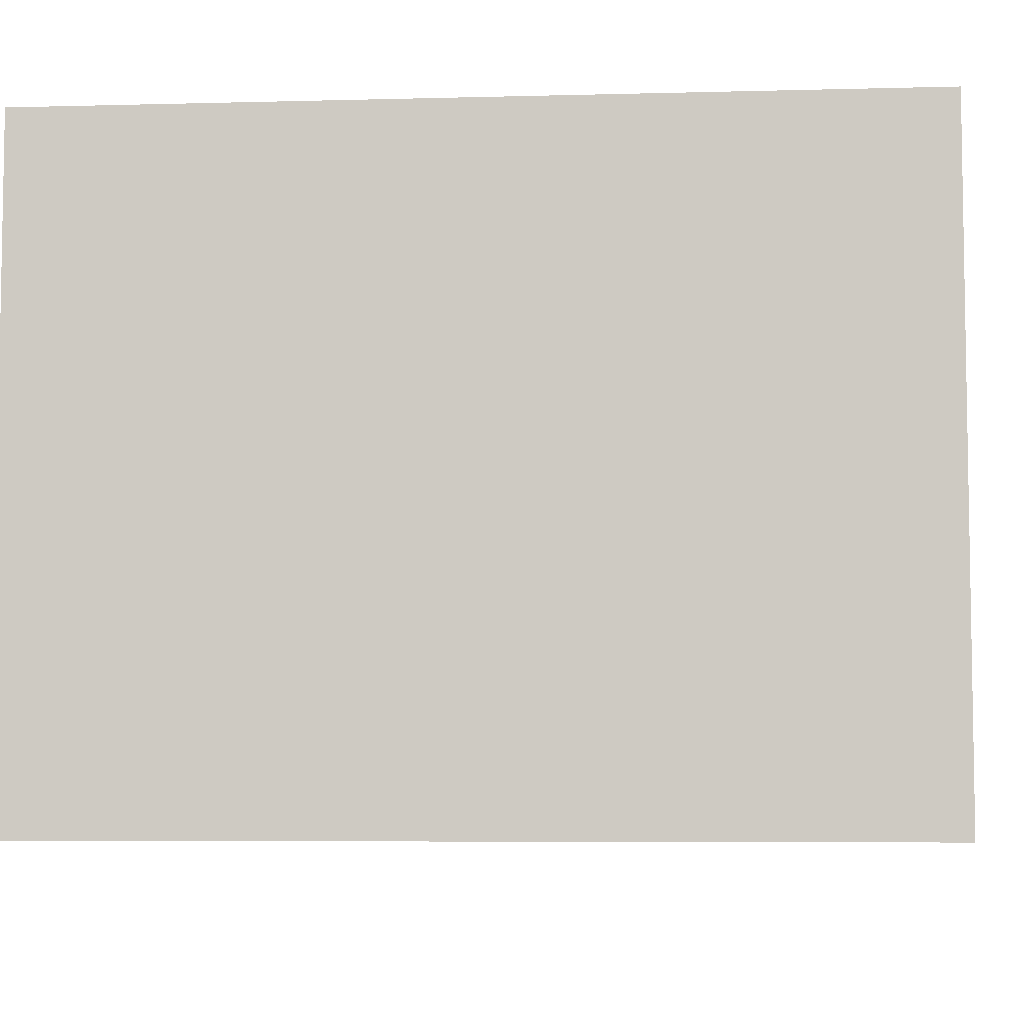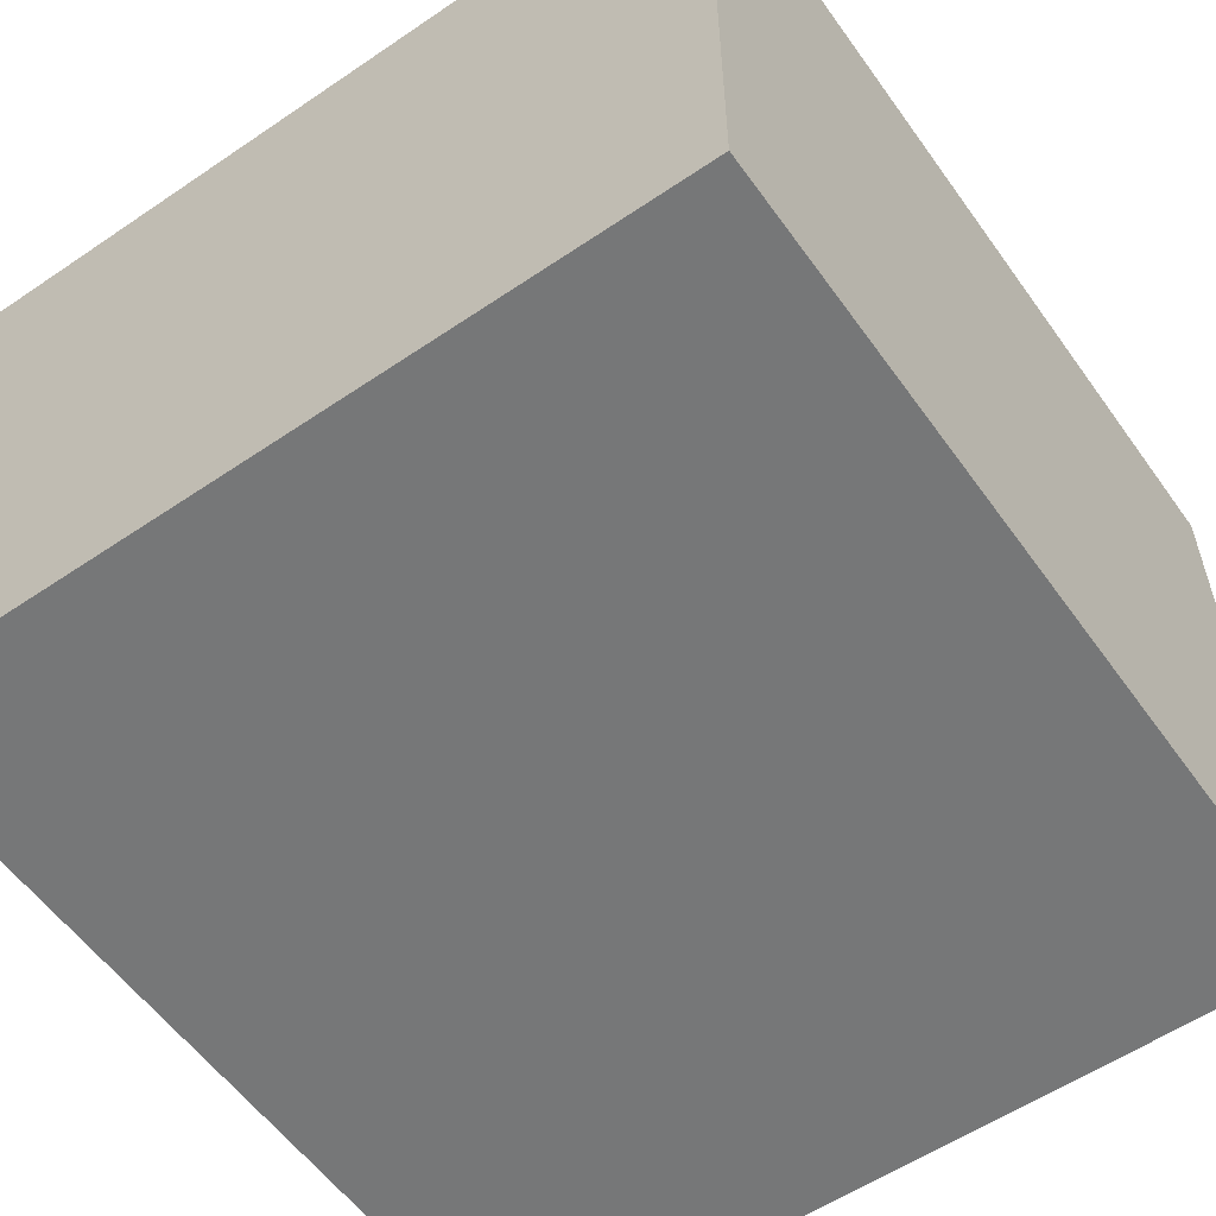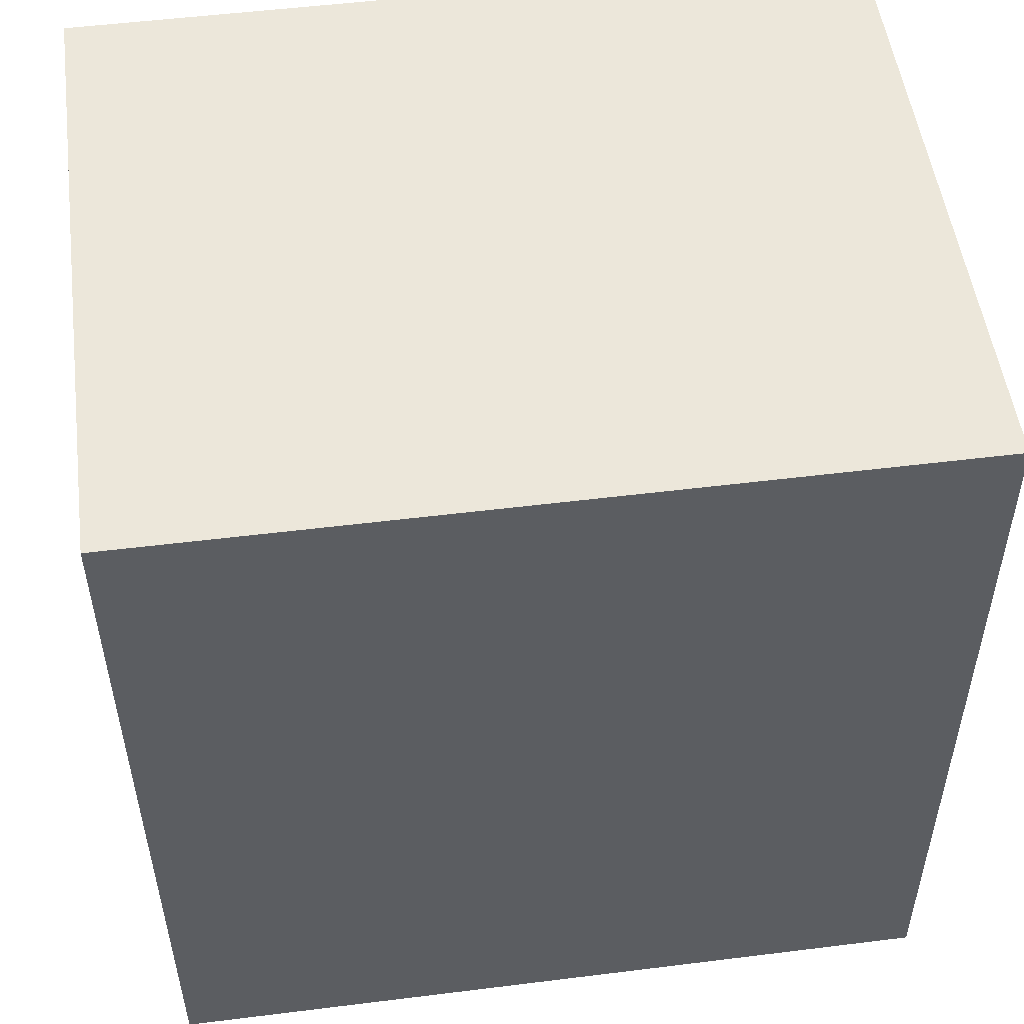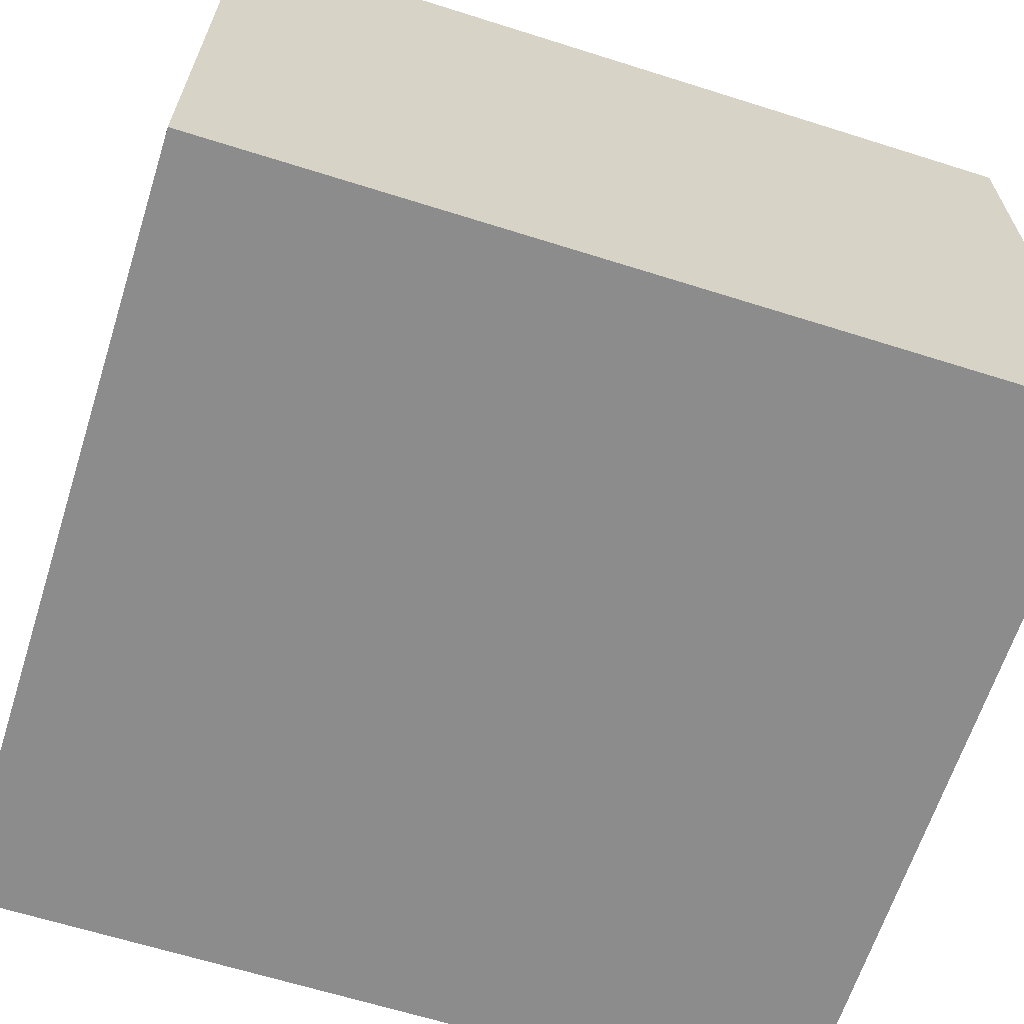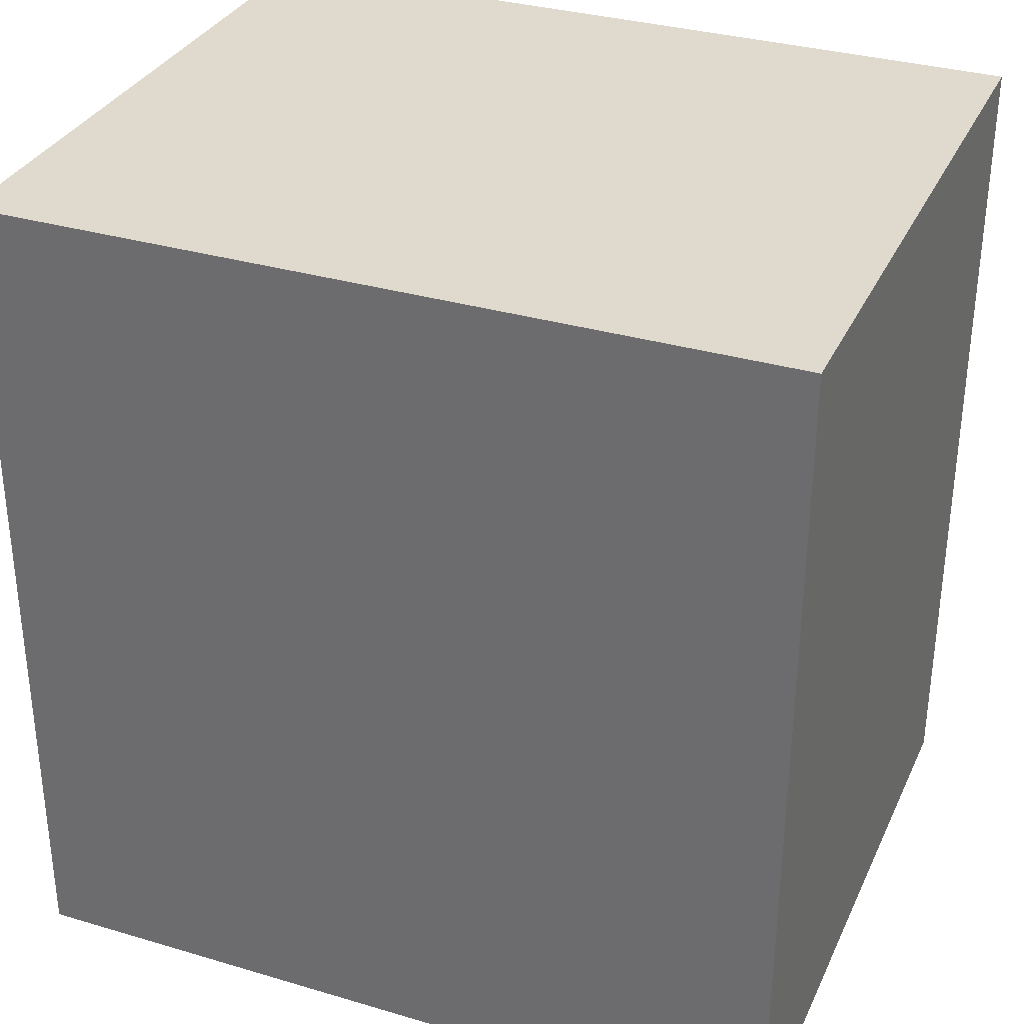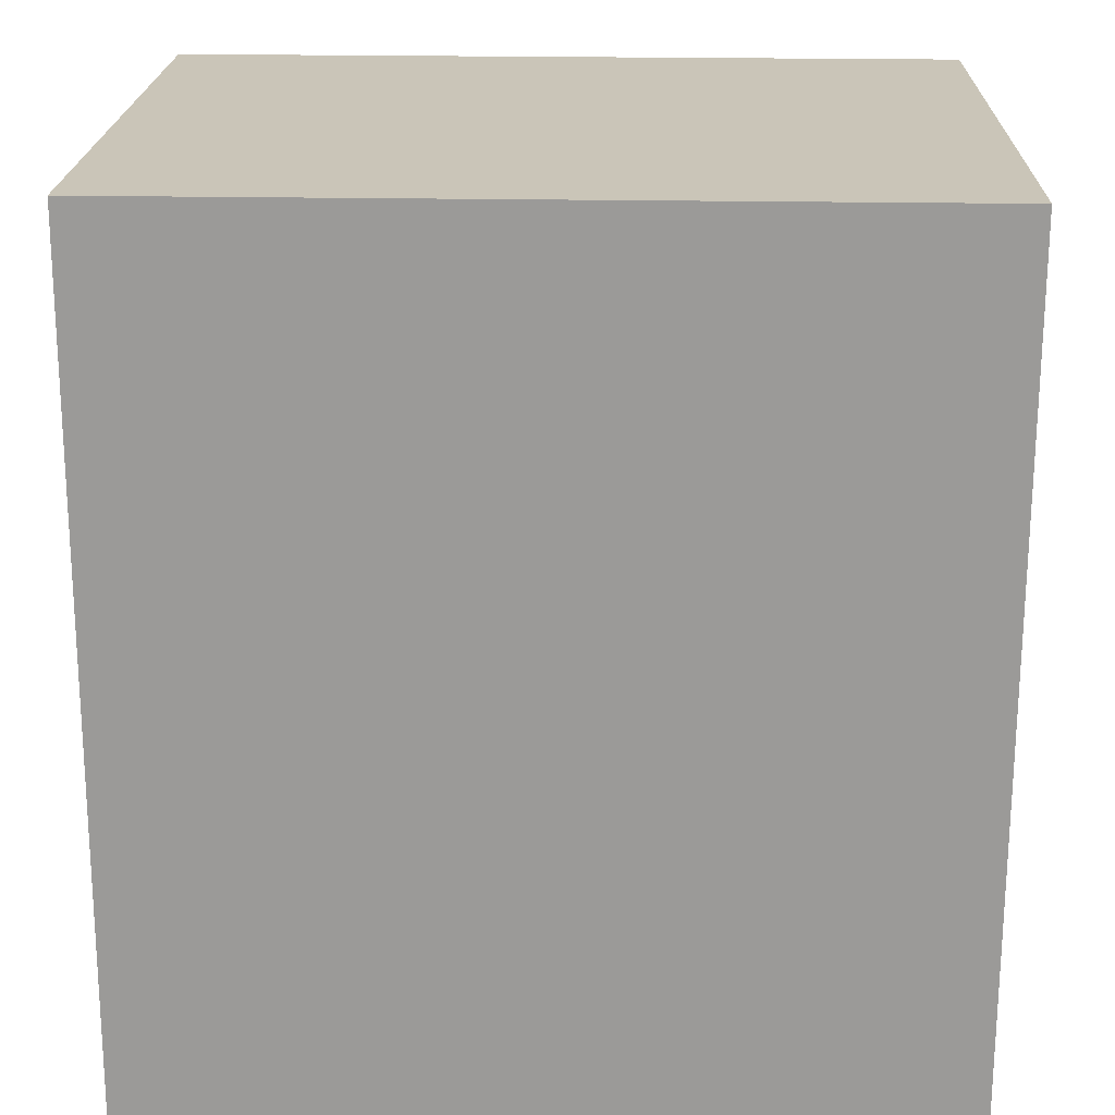
<metadata>
{"format":"obj","ext":"obj","renderer":"f3d","projection":"perspective","resolution":1024,"background":"white","views":[{"elev":-6.1,"azim":94.5,"up":"+Y"},{"elev":-57.0,"azim":35.1,"up":"+Y"},{"elev":51.8,"azim":-7.6,"up":"+Z"},{"elev":-64.3,"azim":72.2,"up":"+Y"},{"elev":32.8,"azim":-157.9,"up":"+Z"},{"elev":20.4,"azim":-178.4,"up":"+Z"}]}
</metadata>
<code>
v  2.95 2.414 0.006
v  0.007 2.414 -3.139
v  0 2.414 1.478e-16
v  2.958 2.414 -3.132
v  0 0 0
v  2.95 -3.674e-19 0.006
v  2.958 1.918e-16 -3.132
v  0.007 1.922e-16 -3.139
g defaultobject
f 1 2 3
f 2 1 4
f 5 1 3
f 1 5 6
f 6 4 1
f 4 6 7
f 7 2 4
f 2 7 8
f 8 3 2
f 3 8 5
f 8 6 5
f 6 8 7

</code>
